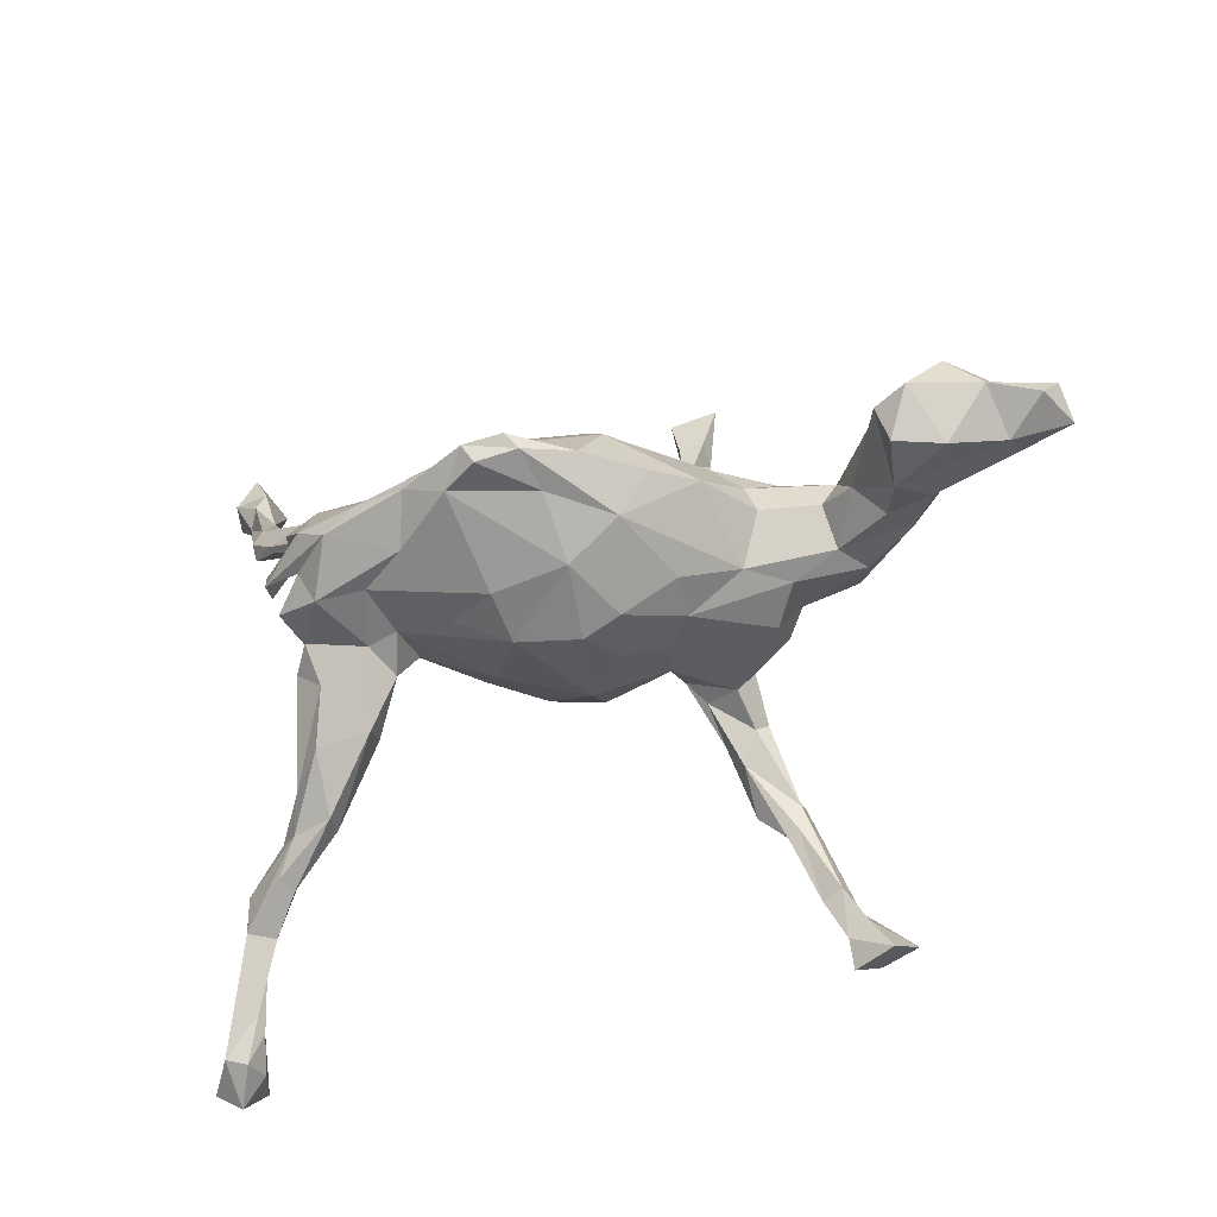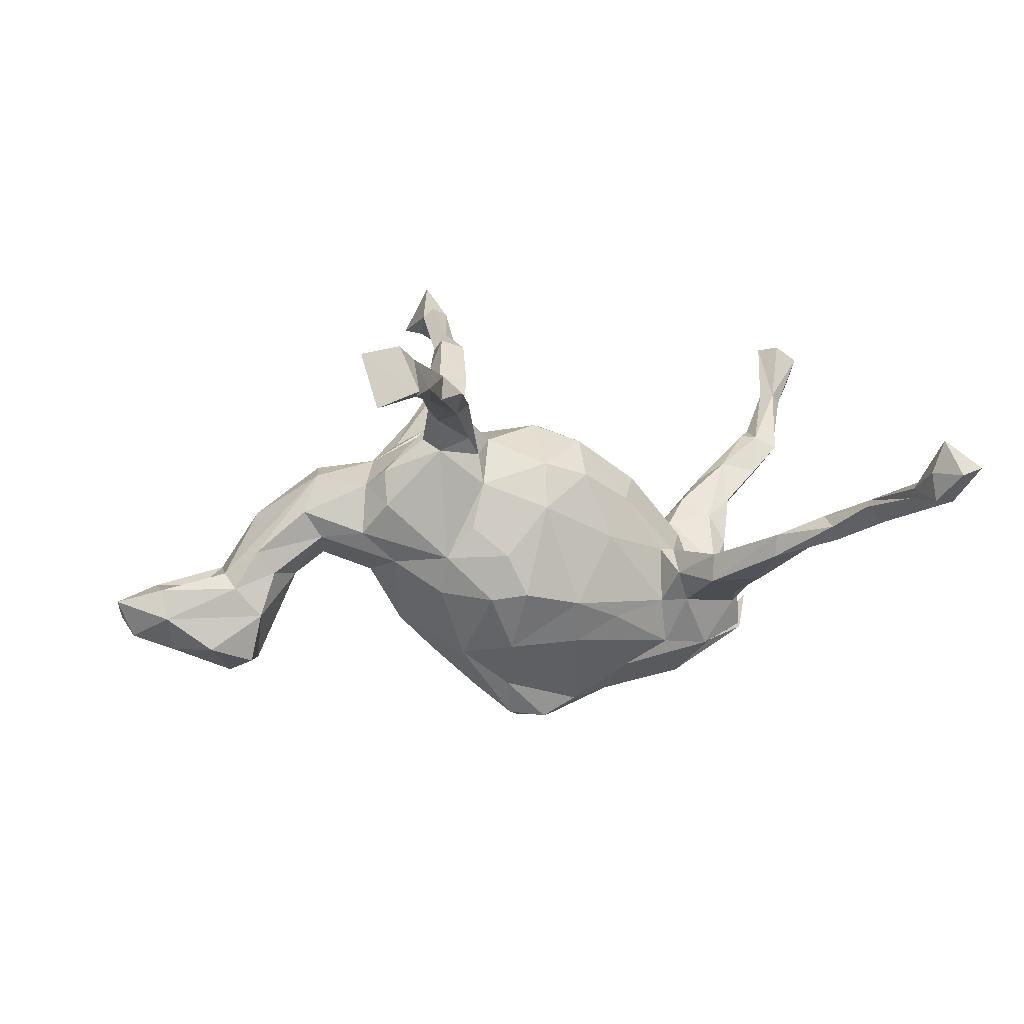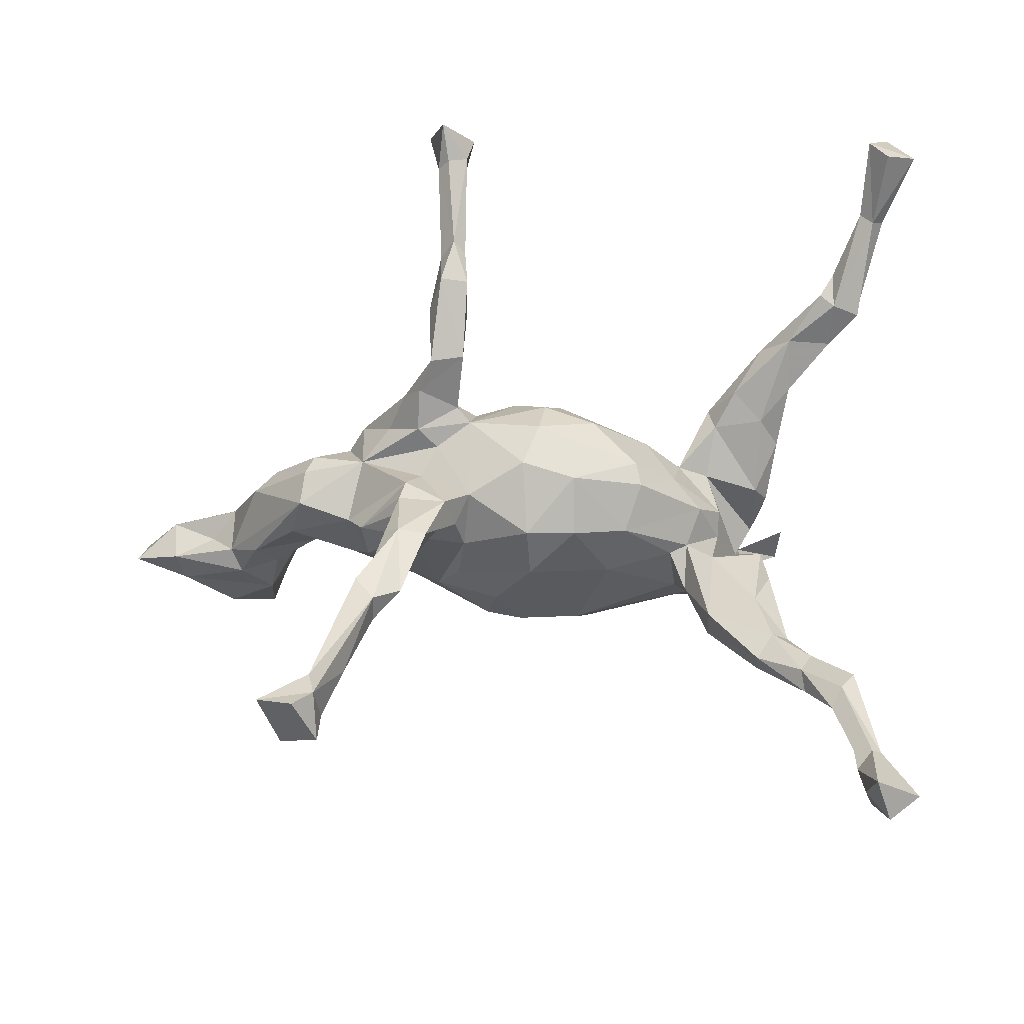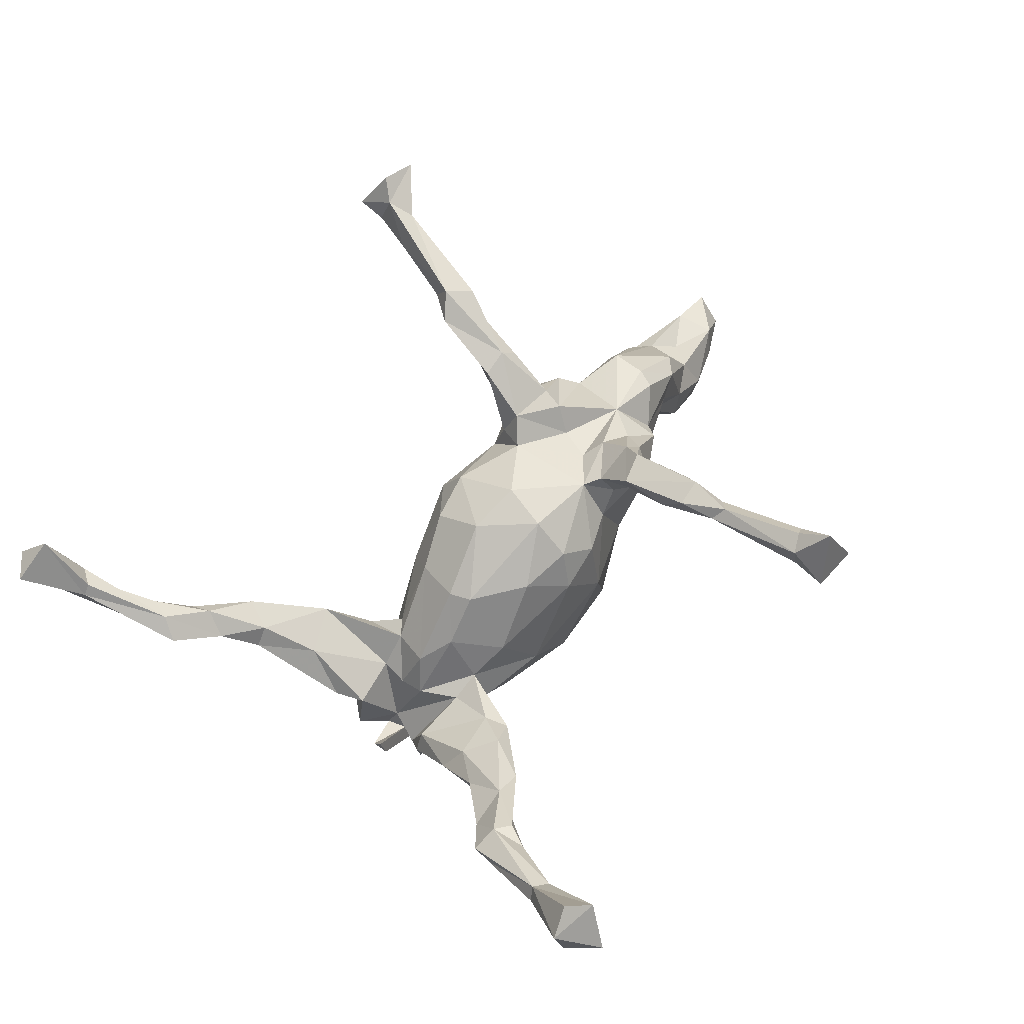
<metadata>
{"format":"obj","ext":"obj","renderer":"f3d","projection":"perspective","resolution":1024,"background":"white","views":[{"elev":-41.8,"azim":-159.8,"up":"+Y"},{"elev":14.3,"azim":-11.6,"up":"+Z"},{"elev":-20.6,"azim":10.2,"up":"+Y"},{"elev":57.1,"azim":122.2,"up":"+Z"}]}
</metadata>
<code>
v 0.5828 -0.6401 0.2135
v 0.5479 -0.5933 0.2088
v 0.5682 -0.5905 0.2617
v 0.5538 -0.6008 0.1619
v 0.6303 -0.6057 0.2156
v 0.536 -0.5478 0.1716
v 0.5609 -0.5184 0.1762
v -0.2979 -0.5104 0.3633
v -0.3225 -0.4686 0.4304
v 0.5891 -0.5888 0.1567
v -0.365 -0.5015 0.3365
v -0.3834 -0.4554 0.4176
v -0.3313 -0.4473 0.3386
v -0.2967 -0.4658 0.3462
v -0.2954 -0.4435 0.4031
v 0.5744 -0.5191 0.1603
v 0.5377 -0.5254 0.1489
v 0.5361 -0.3654 0.08393
v 0.4991 -0.4289 0.1121
v -0.3109 -0.4051 0.3756
v 0.4545 -0.3861 0.06795
v -0.2624 -0.3945 0.3441
v 0.5164 -0.394 0.1142
v -0.2179 -0.2712 0.3405
v -0.2957 -0.3848 0.3343
v 0.5345 -0.4292 0.08411
v -0.2257 -0.2965 0.3054
v -0.2515 -0.2485 0.3
v 0.4503 -0.3506 0.07831
v 0.4676 -0.3777 0.04154
v -0.2448 -0.2876 0.3011
v 0.3764 -0.3149 0.03847
v 0.436 -0.3257 0.01663
v 0.3721 -0.321 0.000877
v 0.4255 -0.2703 -0.0079
v 0.466 -0.3167 0.0421
v -0.25 -0.2335 0.3311
v -0.181 -0.2504 0.3055
v -0.1787 -0.185 0.255
v 0.4022 -0.2691 0.02225
v 0.2844 -0.2331 -0.06502
v 0.2912 -0.2142 -0.01992
v 0.3717 -0.2398 -0.06265
v -0.2049 -0.1393 0.2348
v 0.3928 -0.1266 -0.102
v -0.1434 -0.103 0.1925
v -0.05088 -0.1786 -0.08802
v 0.372 -0.1854 -0.02952
v -0.1122 -0.16 -0.09929
v -0.08243 -0.1615 -0.01678
v -0.007052 -0.1477 0.06728
v 0.2663 -0.1297 -0.1286
v 0.04991 -0.1471 -0.1904
v 0.1185 -0.1284 0.001316
v 0.2454 -0.1466 -0.0705
v -0.2208 -0.1236 0.2527
v -0.1492 -0.1375 0.2621
v -0.1405 -0.1256 0.03058
v 0.04679 -0.1732 -0.1106
v 0.1276 -0.1428 -0.1501
v -0.1158 -0.1017 0.1061
v 0.3487 -0.164 -0.1085
v -0.1972 -0.1078 0.1733
v 0.2213 -0.1167 -0.1311
v -0.1969 -0.1101 -0.09363
v 0.254 -0.07457 -0.04586
v -0.000434 -0.1029 0.1393
v -0.1925 -0.1338 0.2806
v -0.2932 -0.09672 0.07409
v 0.07727 -0.09846 0.1134
v -0.2222 -0.07239 0.1877
v 0.1588 -0.0798 0.06032
v -0.2095 -0.04847 0.2048
v 0.2248 -0.09016 -0.03943
v -0.1876 -0.1237 -0.0249
v -0.1533 -0.087 -0.2186
v -0.2933 -0.07058 0.132
v -0.2774 -0.07325 -0.03981
v 0.3628 -0.1072 -0.1434
v -0.3354 -0.06936 0.01629
v -0.1215 -0.08515 0.1577
v 0.234 -0.1033 -0.2158
v -0.06987 -0.1366 -0.1985
v 0.1613 -0.09028 -0.2617
v -0.129 -0.06226 0.2095
v -0.09447 -0.03861 0.1743
v -0.6178 -0.07691 -0.188
v -0.4968 -0.05085 -0.05609
v -0.5699 -0.05966 -0.0792
v -0.5278 -0.04546 -0.01652
v 0.3818 -0.08924 -0.1941
v -0.5259 -0.07555 -0.1289
v -0.4383 -0.03979 0.05424
v -0.5451 -0.07176 -0.2145
v -0.202 -0.01458 0.1894
v -0.4075 -0.03808 0.004324
v 0.3792 -0.07857 -0.1054
v 0.3102 -0.1081 -0.2224
v -0.06537 -0.07385 -0.2895
v -0.6948 -0.04607 -0.134
v -0.3246 -0.04289 0.09998
v 0.3271 -0.04224 -0.2019
v 0.3039 -0.04035 -0.1076
v -0.702 -0.02249 -0.08495
v 0.2946 -0.08277 -0.09617
v -0.5808 -0.005848 -0.2502
v -0.5855 -0.02492 -0.05894
v 0.3354 -0.05673 -0.2349
v 0.269 -0.05217 -0.2928
v 0.007167 -0.06272 -0.364
v 0.2808 -0.01328 -0.03392
v -0.755 -0.008096 -0.1728
v -0.1845 0.012 0.1456
v 0.08403 -0.01384 0.158
v -0.3121 0.003129 -0.07251
v 0.1902 -0.003687 0.07886
v 0.06543 -0.06824 -0.33
v 0.1332 -0.03681 -0.3249
v -0.5846 0.05269 -0.06813
v -0.05635 -0.04975 -0.356
v 0.4141 -0.01907 -0.1611
v -0.4097 -0.01111 0.1146
v 0.3975 -0.04671 -0.2155
v 0.4067 -0.01335 -0.1985
v -0.782 -0.01531 -0.1041
v -0.6831 0.002021 -0.2066
v 0.02467 -0.03142 -0.3727
v 0.2109 -0.02883 -0.3104
v 0.2406 0.02921 0.008961
v -0.6305 0.008578 -0.08945
v -0.2004 -0.02017 -0.2265
v -0.1573 0.06526 0.1464
v -0.4528 0.001659 -0.07207
v 0.3302 -0.02258 -0.2325
v -0.3987 0.01584 -0.0379
v 0.1826 0.03496 0.08206
v 0.3208 -0.01659 -0.2747
v -0.7075 0.04397 -0.09341
v -0.5167 0.04942 0.03343
v 0.3092 0.04939 -0.2424
v 0.001436 0.008359 0.1877
v -0.7738 0.02655 -0.1469
v -0.5286 -0.01308 -0.2265
v -0.03783 -0.02678 -0.3704
v 0.3087 0.002976 -0.09769
v 0.3548 0.009548 -0.2149
v -0.4017 0.04716 0.1152
v 0.3739 0.04786 -0.1175
v 0.19 0.109 -0.01232
v -0.3869 0.07697 0.1079
v -0.2958 0.05618 0.122
v 0.3667 0.03606 -0.2259
v 0.2889 0.06968 -0.08765
v -0.09663 0.1024 0.1557
v -0.1209 -0.02659 -0.3024
v -0.6907 0.05692 -0.1419
v -0.5254 0.07023 -0.153
v -0.4182 0.07003 -0.0161
v -0.4739 0.0793 0.04468
v 0.3894 0.04578 -0.1549
v -0.3359 0.1054 0.05732
v -0.259 -0.007262 -0.1672
v -0.2922 0.05716 -0.06688
v -0.6091 0.07716 -0.1312
v -0.05371 0.01149 -0.3076
v -0.5237 0.07687 -0.07949
v -0.2445 0.1094 0.1375
v -0.6287 0.05627 -0.2153
v 0.07261 0.01974 -0.3073
v -0.1857 0.08983 0.1729
v -0.4307 0.08779 0.02138
v 0.02691 0.08108 0.1688
v 0.2427 0.07961 -0.06219
v 0.2279 0.03996 -0.2512
v -0.1284 0.148 0.1348
v -0.002465 0.03973 -0.2953
v -0.3256 0.1134 0.000295
v 0.1107 0.1108 0.09444
v -0.1352 0.06317 -0.2372
v -0.1168 0.1266 0.1691
v 0.3289 0.08266 -0.1631
v 0.0297 0.1378 0.1178
v -0.2441 0.1021 -0.07705
v -0.21 0.1525 0.1757
v -0.3039 0.1348 0.08571
v 0.2243 0.082 -0.1772
v -0.09224 0.1319 -0.1824
v -0.2107 0.1749 0.104
v 0.04147 0.108 -0.2307
v -0.1749 0.144 0.2139
v -0.1003 0.1443 0.08483
v 0.2389 0.1041 -0.1215
v -0.1734 0.1657 0.1113
v -0.03038 0.1631 0.07641
v 0.4168 0.1245 -0.09123
v -0.1555 0.1974 0.2132
v -0.179 0.1387 -0.06254
v -0.1471 0.1809 0.2517
v 0.04801 0.1617 0.05155
v -0.09331 0.1894 0.2404
v 0.1593 0.09538 -0.2104
v -0.1089 0.1872 0.1989
v 0.1324 0.1456 -0.09537
v -0.07369 0.167 -0.1298
v 0.04789 0.1559 -0.1631
v -0.03059 0.1804 -0.03092
v 0.4462 0.2013 -0.0259
v 0.3109 0.1482 -0.05093
v 0.3928 0.1521 -0.04486
v 0.4482 0.2174 -0.03691
v 0.3292 0.2077 -0.07375
v 0.3503 0.1998 -0.02013
v 0.4539 0.2692 0.03199
v 0.3925 0.1957 -0.08232
v -0.08842 0.2679 0.2343
v 0.5219 0.2653 0.01676
v 0.2973 0.1857 -0.0672
v -0.1497 0.2753 0.2548
v -0.1206 0.3115 0.3017
v -0.0776 0.3085 0.2863
v 0.5758 0.2978 0.05672
v 0.5364 0.3099 0.07587
v 0.4004 0.2694 -0.00109
v 0.5338 0.2821 0.0172
v 0.5141 0.3327 0.07542
v -0.106 0.3673 0.2549
v 0.5795 0.326 0.04522
v -0.08317 0.3667 0.2779
v -0.1264 0.3647 0.2737
v 0.4608 0.291 -0.002188
v 0.5669 0.3559 0.05022
v 0.537 0.3686 0.07588
v -0.09899 0.3822 0.2994
v -0.08233 0.5322 0.2761
v 0.6285 0.4413 0.12
v -0.1079 0.4807 0.2707
v 0.6128 0.434 0.1378
v 0.6459 0.5138 0.2259
v 0.592 0.4536 0.1333
v -0.1026 0.5201 0.3336
v -0.07346 0.5296 0.3171
v 0.6227 0.4862 0.1152
v 0.6775 0.5325 0.1443
v 0.6194 0.5362 0.1377
v -0.1062 0.5741 0.3656
v -0.1236 0.5152 0.3159
v 0.6161 0.5487 0.2147
v 0.69 0.5218 0.1946
v -0.06967 0.5879 0.2723
v 0.6453 0.587 0.1478
v -0.1241 0.5369 0.2778
v -0.1481 0.6 0.275
f 242 235 231
f 227 231 235
f 239 242 231
f 243 235 242
f 232 239 231
f 244 242 239
f 240 246 233
f 229 233 246
f 241 240 233
f 245 246 240
f 228 241 233
f 245 240 241
f 249 241 234
f 228 234 241
f 251 249 234
f 245 241 249
f 252 245 249
f 251 252 249
f 246 245 252
f 6 4 2
f 1 2 4
f 3 6 2
f 17 4 6
f 234 228 226
f 215 226 228
f 236 234 226
f 228 233 220
f 219 220 233
f 215 228 220
f 219 233 229
f 236 229 246
f 229 236 226
f 251 234 236
f 218 229 226
f 237 227 235
f 224 231 227
f 222 239 232
f 230 232 231
f 251 236 246
f 252 251 246
f 4 10 1
f 5 1 10
f 17 10 4
f 3 2 1
f 26 10 17
f 23 17 6
f 9 8 15
f 14 15 8
f 12 9 15
f 12 8 9
f 12 11 8
f 14 8 11
f 13 11 12
f 16 10 26
f 18 16 26
f 5 10 16
f 19 26 17
f 57 68 38
f 24 38 68
f 39 57 38
f 85 68 57
f 250 243 244
f 242 244 243
f 247 250 244
f 248 243 250
f 244 239 247
f 237 247 239
f 222 237 239
f 238 247 237
f 248 235 243
f 237 235 248
f 238 237 248
f 250 247 248
f 238 248 247
f 225 222 232
f 221 237 222
f 227 237 221
f 224 227 221
f 230 225 232
f 213 222 225
f 216 221 222
f 218 219 229
f 198 219 218
f 200 220 219
f 215 218 226
f 200 215 220
f 202 215 200
f 198 200 219
f 190 200 198
f 20 12 15
f 7 6 3
f 16 7 3
f 23 6 7
f 5 16 3
f 23 7 16
f 1 5 3
f 68 37 24
f 20 24 37
f 28 37 68
f 172 141 114
f 67 114 141
f 136 172 114
f 154 141 172
f 136 114 116
f 72 116 114
f 129 136 116
f 86 141 154
f 132 86 154
f 67 141 86
f 132 113 86
f 85 86 113
f 151 113 132
f 170 132 154
f 178 136 149
f 129 149 136
f 199 178 149
f 172 136 178
f 182 172 178
f 154 172 182
f 199 182 178
f 180 170 154
f 151 132 170
f 175 180 154
f 190 170 180
f 191 175 154
f 202 180 175
f 200 190 180
f 167 170 190
f 151 170 167
f 184 167 190
f 194 182 199
f 194 154 182
f 191 154 194
f 206 191 194
f 193 175 191
f 200 180 202
f 196 202 175
f 188 184 193
f 196 193 184
f 197 188 193
f 185 184 188
f 193 196 175
f 218 202 196
f 198 196 184
f 198 184 190
f 185 167 184
f 207 213 209
f 212 209 213
f 195 207 209
f 216 213 207
f 216 207 210
f 195 210 207
f 224 216 210
f 223 212 213
f 208 209 212
f 222 213 216
f 230 224 210
f 214 230 210
f 231 224 230
f 223 217 212
f 208 212 217
f 211 217 223
f 225 223 213
f 223 230 211
f 214 211 230
f 225 230 223
f 28 20 37
f 25 20 28
f 39 38 27
f 24 27 38
f 31 39 27
f 15 24 20
f 28 31 25
f 22 25 31
f 39 31 28
f 13 20 25
f 22 27 24
f 15 22 24
f 31 27 22
f 14 25 22
f 14 22 15
f 12 20 13
f 14 13 25
f 23 19 17
f 21 26 19
f 18 23 16
f 36 23 18
f 33 18 26
f 11 13 14
f 29 19 23
f 70 72 114
f 111 116 72
f 111 129 116
f 145 129 111
f 73 71 56
f 44 56 71
f 68 73 56
f 77 71 73
f 113 95 85
f 73 85 95
f 151 95 113
f 68 85 73
f 77 73 95
f 81 86 85
f 86 81 61
f 63 61 81
f 67 86 61
f 57 81 85
f 46 81 57
f 51 67 61
f 70 114 67
f 51 70 67
f 54 72 70
f 28 56 44
f 63 44 71
f 46 44 63
f 77 63 71
f 28 68 56
f 81 46 63
f 39 44 46
f 57 39 46
f 39 28 44
f 36 40 29
f 32 29 40
f 23 36 29
f 35 40 36
f 42 32 40
f 21 29 32
f 35 36 33
f 18 33 36
f 43 35 33
f 19 29 21
f 34 21 32
f 30 33 26
f 21 30 26
f 34 33 30
f 34 30 21
f 112 100 125
f 104 125 100
f 142 112 125
f 126 100 112
f 169 127 144
f 120 144 127
f 165 169 144
f 118 127 169
f 142 125 138
f 104 138 125
f 156 142 138
f 164 156 138
f 126 142 156
f 143 92 94
f 87 94 92
f 106 143 94
f 133 92 143
f 127 117 110
f 99 110 117
f 120 127 110
f 118 117 127
f 99 120 110
f 155 144 120
f 76 155 120
f 165 144 155
f 106 94 87
f 126 106 87
f 157 143 106
f 100 126 87
f 168 106 126
f 92 100 87
f 142 126 112
f 176 169 165
f 168 157 106
f 133 143 157
f 156 168 126
f 164 168 156
f 202 218 215
f 216 224 221
f 198 218 196
f 185 151 167
f 161 151 185
f 161 150 151
f 147 151 150
f 159 150 161
f 173 145 153
f 102 153 145
f 208 173 153
f 129 145 173
f 146 153 102
f 103 102 145
f 195 148 160
f 146 160 148
f 181 195 160
f 209 148 195
f 145 111 103
f 66 103 111
f 72 66 111
f 105 103 66
f 42 105 66
f 102 103 105
f 121 123 124
f 137 124 123
f 134 121 124
f 134 123 121
f 122 93 101
f 80 101 93
f 151 122 101
f 90 93 122
f 101 69 77
f 63 77 69
f 95 101 77
f 80 69 101
f 74 54 64
f 59 64 54
f 55 74 64
f 72 54 74
f 66 74 55
f 52 55 64
f 42 66 55
f 72 74 66
f 105 48 97
f 45 97 48
f 102 105 97
f 42 48 105
f 97 45 79
f 62 79 45
f 91 97 79
f 52 79 62
f 35 62 45
f 35 45 48
f 61 63 75
f 69 75 63
f 58 61 75
f 80 75 69
f 50 58 75
f 51 61 58
f 50 51 58
f 47 51 50
f 59 51 47
f 83 59 47
f 54 51 59
f 49 47 50
f 70 51 54
f 149 129 173
f 122 151 147
f 159 147 150
f 139 122 147
f 95 151 101
f 208 148 209
f 153 148 208
f 217 173 208
f 55 52 41
f 62 41 52
f 42 55 41
f 177 161 185
f 139 147 159
f 171 159 161
f 152 181 160
f 214 195 181
f 146 148 153
f 210 195 214
f 211 214 181
f 192 211 181
f 217 192 173
f 203 173 192
f 211 192 217
f 186 203 192
f 149 173 203
f 199 149 203
f 206 199 203
f 205 206 203
f 194 199 206
f 197 193 191
f 206 197 191
f 204 197 206
f 177 188 197
f 188 177 185
f 183 177 197
f 171 161 177
f 43 41 62
f 60 64 59
f 53 60 59
f 82 64 60
f 75 49 50
f 65 49 75
f 98 91 79
f 102 97 91
f 98 79 52
f 82 98 52
f 108 91 98
f 82 52 64
f 78 75 80
f 65 75 78
f 96 78 80
f 96 80 93
f 90 96 93
f 48 42 40
f 35 48 40
f 34 43 33
f 62 35 43
f 41 32 42
f 41 43 34
f 34 32 41
f 164 119 166
f 159 166 119
f 157 164 166
f 138 119 164
f 130 119 138
f 107 119 130
f 104 130 138
f 139 159 119
f 171 166 159
f 179 162 183
f 163 183 162
f 187 179 183
f 131 162 179
f 155 131 179
f 76 162 131
f 169 174 128
f 140 128 174
f 118 169 128
f 201 174 169
f 109 118 128
f 186 140 174
f 137 128 140
f 109 128 137
f 152 137 140
f 104 107 130
f 139 119 107
f 89 107 104
f 107 89 90
f 88 90 89
f 122 107 90
f 158 133 157
f 88 92 133
f 115 162 78
f 76 78 162
f 96 115 78
f 163 162 115
f 155 76 131
f 118 109 84
f 98 84 109
f 117 118 84
f 82 84 98
f 108 98 109
f 123 109 137
f 100 89 104
f 92 89 100
f 92 88 89
f 96 90 88
f 65 78 76
f 49 65 76
f 76 83 49
f 47 49 83
f 99 83 76
f 117 53 83
f 59 83 53
f 99 117 83
f 84 53 117
f 82 53 84
f 60 53 82
f 197 187 183
f 204 187 197
f 205 187 204
f 206 205 204
f 189 187 205
f 176 187 189
f 201 189 205
f 169 189 201
f 203 201 205
f 96 88 133
f 163 177 183
f 186 201 203
f 186 174 201
f 158 157 166
f 168 164 157
f 176 189 169
f 179 187 176
f 165 179 176
f 120 99 76
f 179 165 155
f 181 186 192
f 140 186 181
f 152 140 181
f 171 177 158
f 163 158 177
f 166 171 158
f 135 158 163
f 134 146 102
f 146 152 160
f 134 152 146
f 107 122 139
f 108 134 102
f 137 134 124
f 108 123 134
f 108 102 91
f 135 133 158
f 96 133 135
f 135 163 115
f 96 135 115
f 134 137 152
f 109 123 108

</code>
